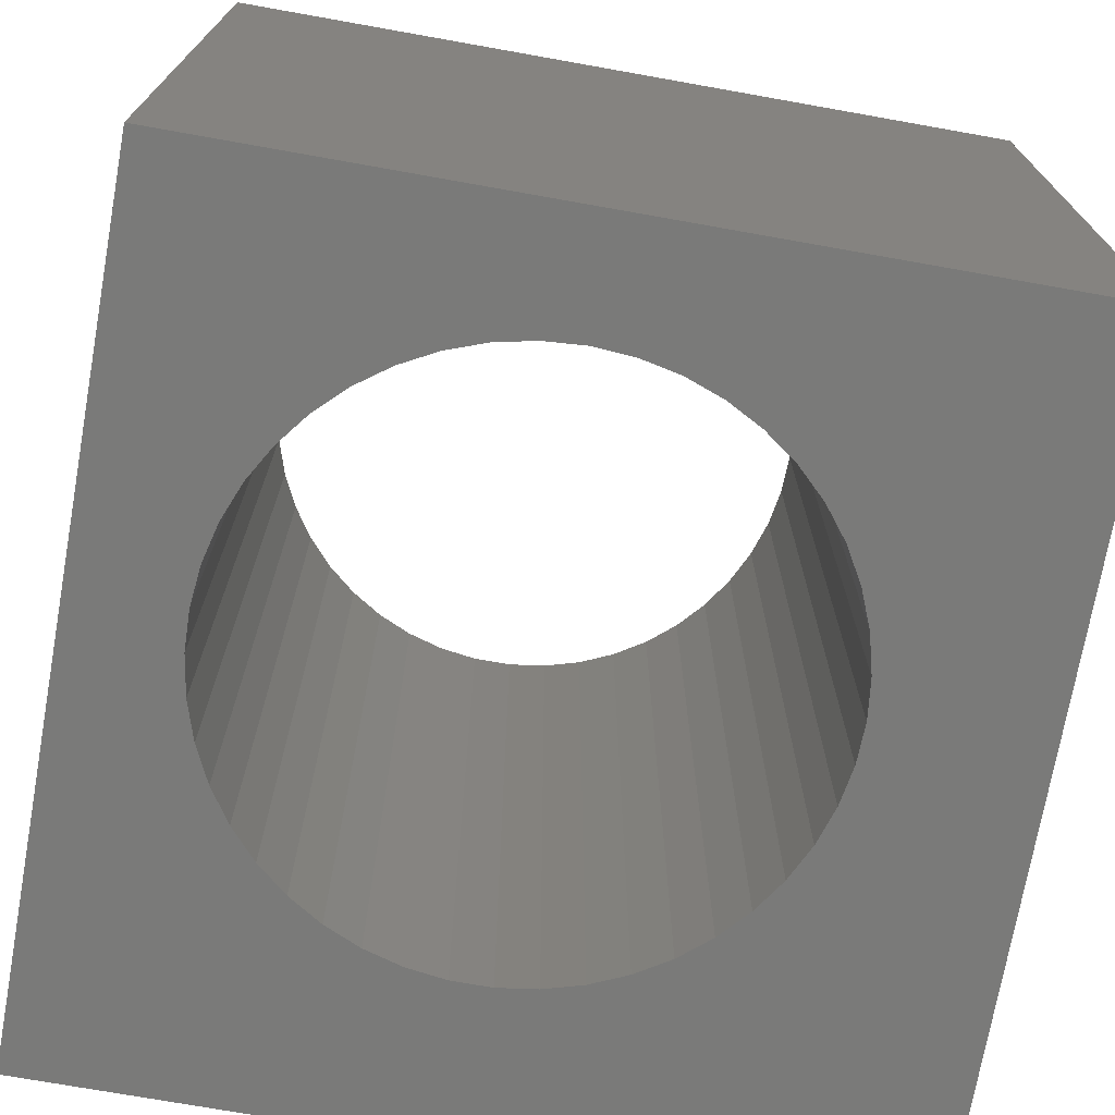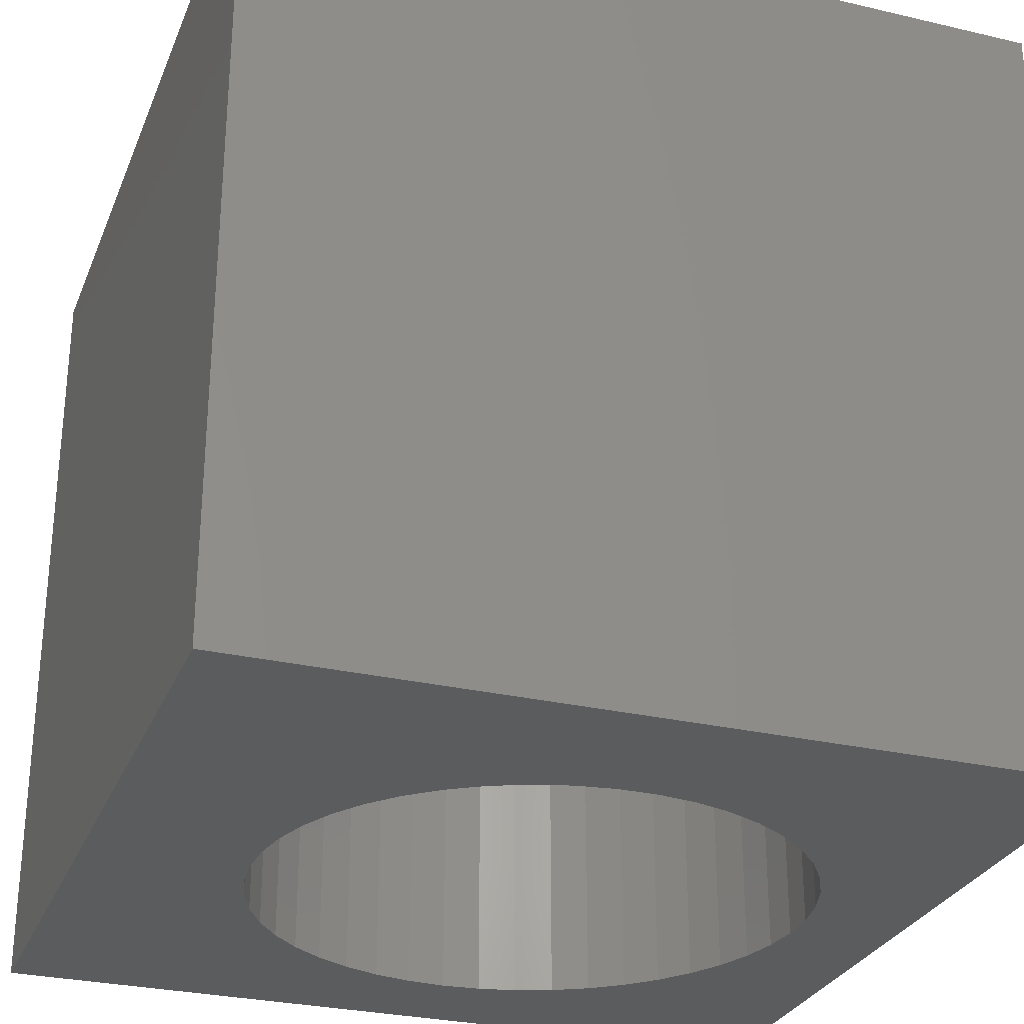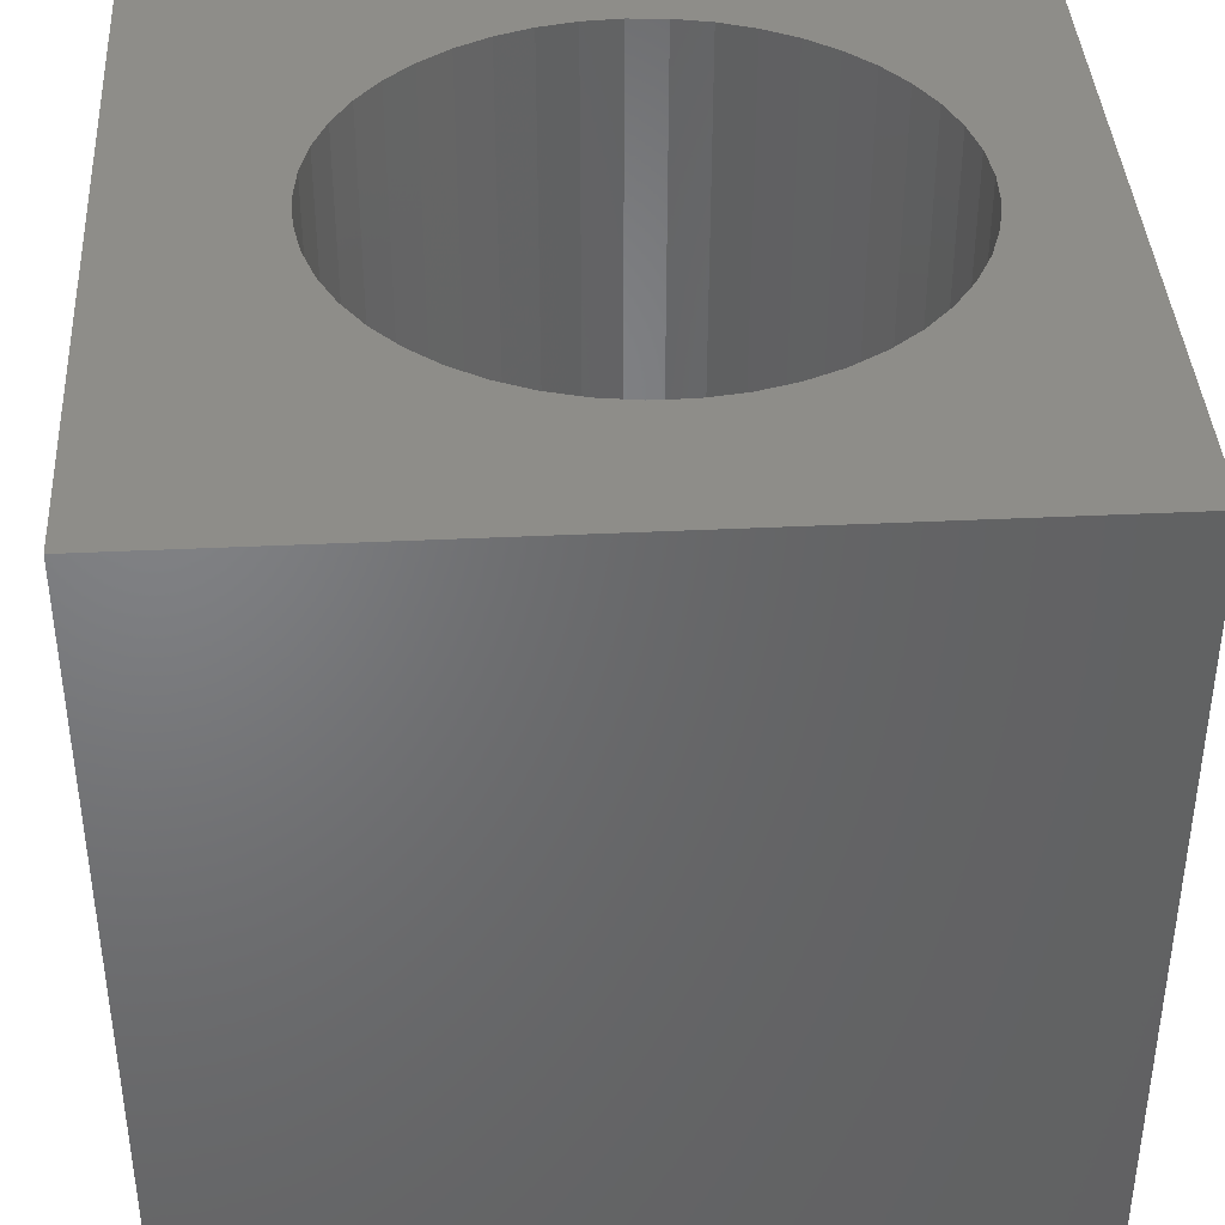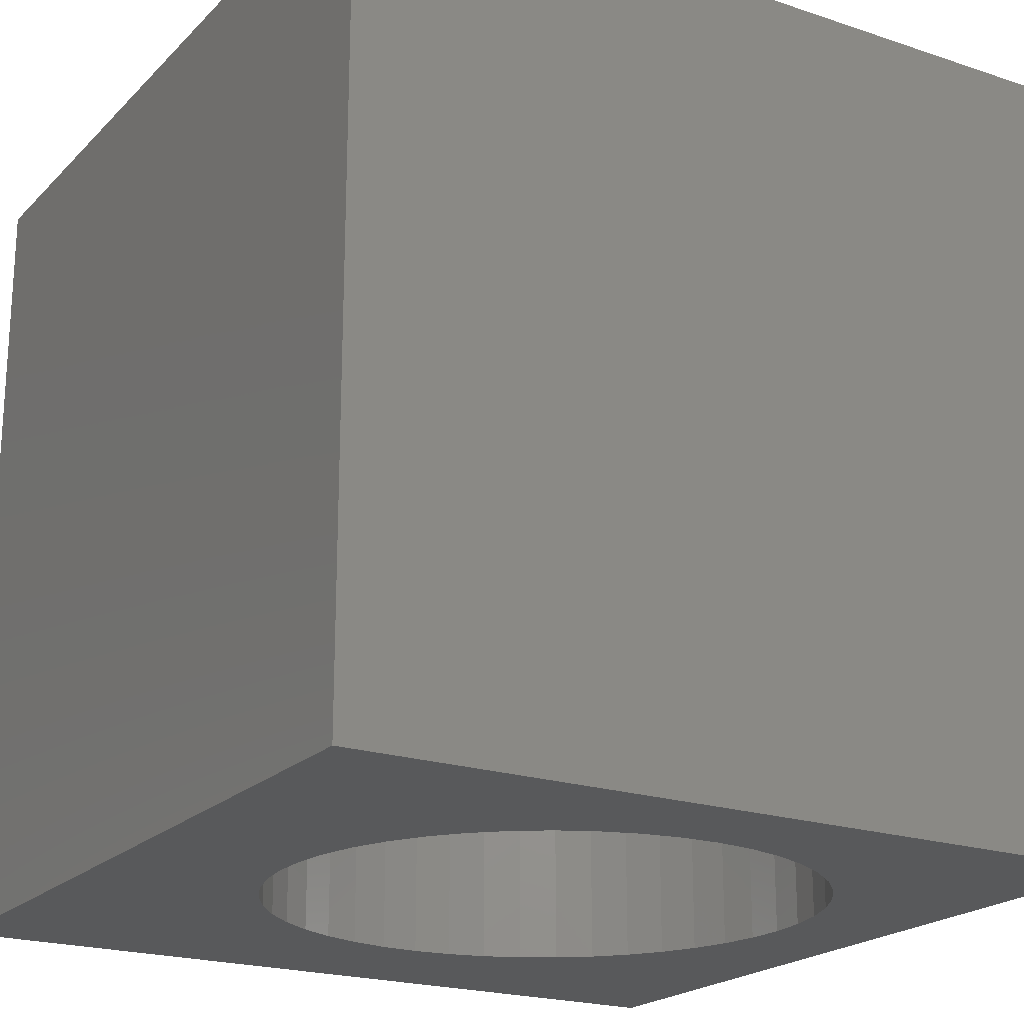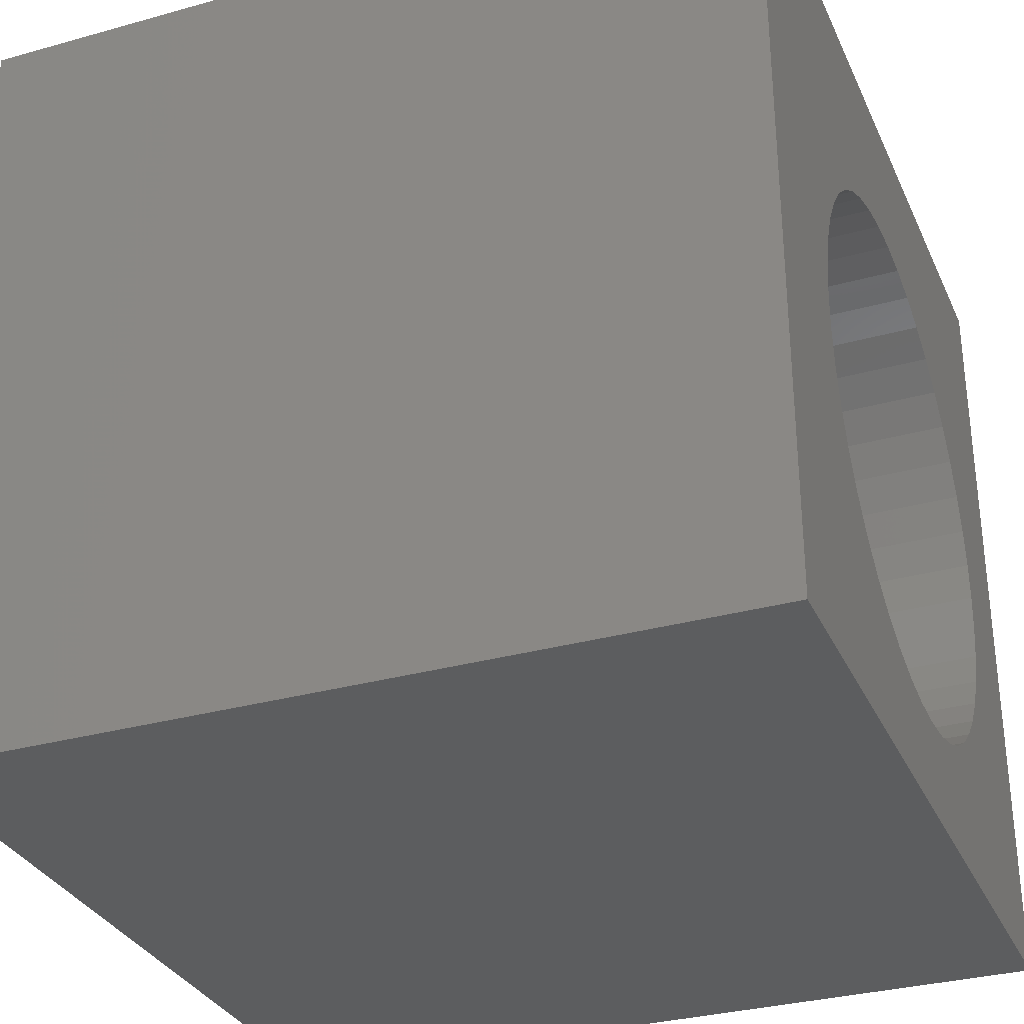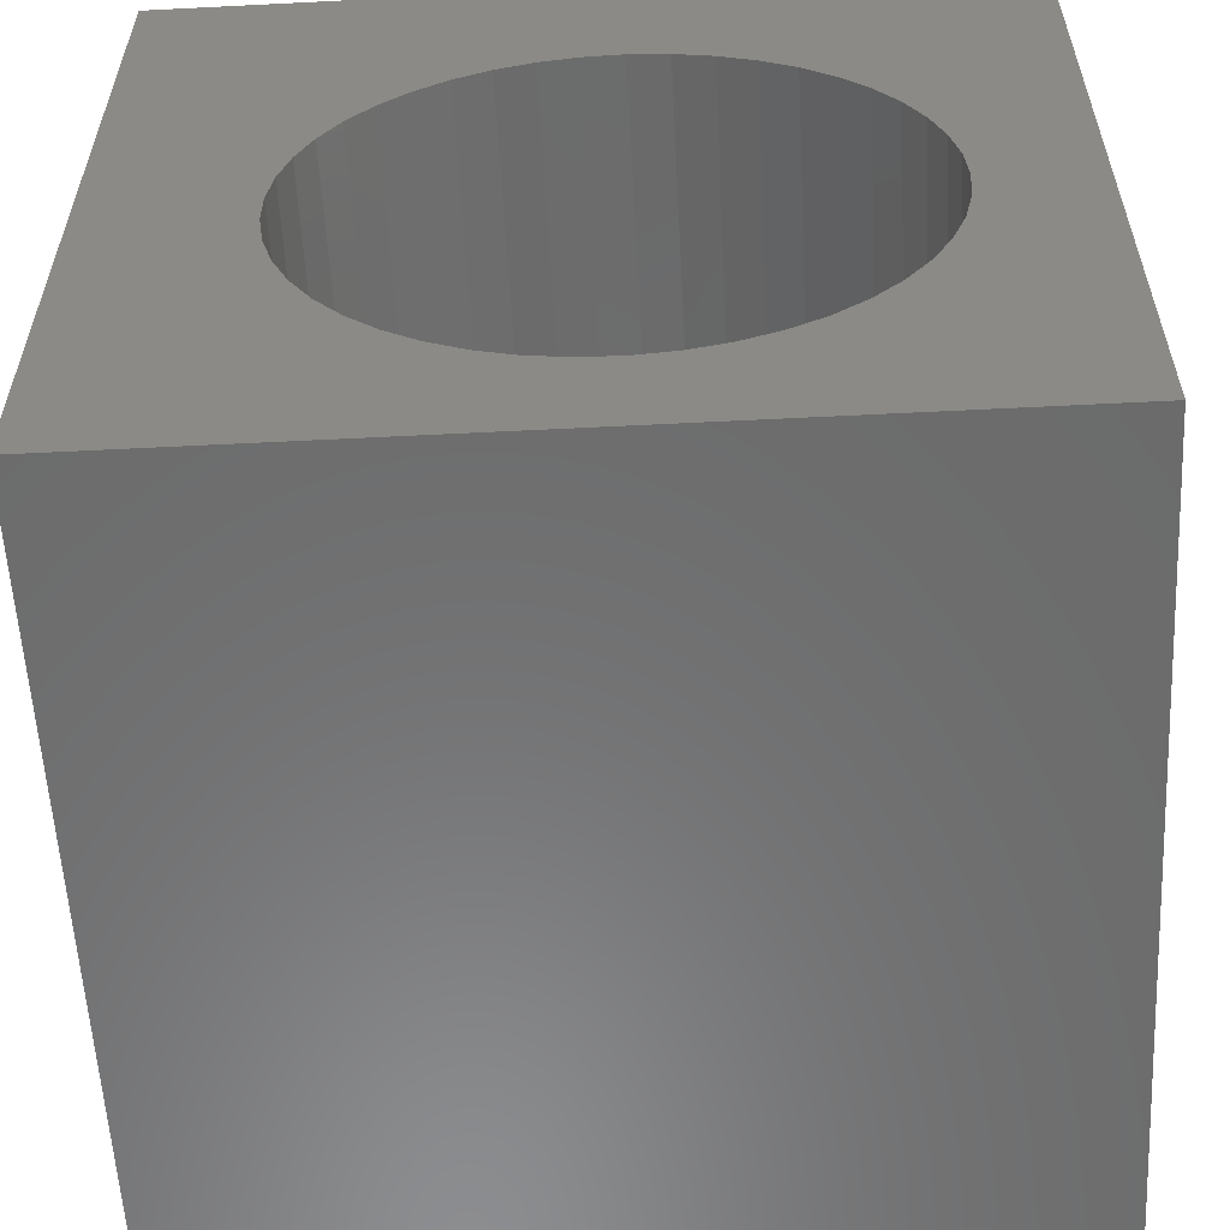
<metadata>
{"format":"stl","ext":"stl","renderer":"f3d","projection":"perspective","resolution":1024,"background":"white","views":[{"elev":-72.8,"azim":79.9,"up":"+Z"},{"elev":-28.8,"azim":-109.3,"up":"+Z"},{"elev":39.6,"azim":-93.4,"up":"+Z"},{"elev":-20.9,"azim":-31.0,"up":"+Z"},{"elev":-31.8,"azim":-68.5,"up":"+Y"},{"elev":-57.8,"azim":3.0,"up":"+Y"}]}
</metadata>
<code>
# stl→obj: 98 verts, 196 faces
v 0 10 10
v 0 10 0
v 0 0 10
v 0 0 0
v 4.438 1.36 10
v 3.987 1.506 10
v 7.535 2.132 10
v 7.162 1.84 10
v 10 0 10
v 6.751 1.603 10
v 6.311 1.425 10
v 8.529 3.722 10
v 8.366 3.276 10
v 3.56 1.714 10
v 3.167 1.979 10
v 2.815 2.297 10
v 8.529 5.596 10
v 8.627 5.132 10
v 10 10 10
v 8.66 4.659 10
v 8.627 4.186 10
v 8.144 2.857 10
v 7.865 2.473 10
v 2.51 2.66 10
v 2.258 3.062 10
v 2.065 3.496 10
v 5.851 8.007 10
v 6.311 7.892 10
v 6.751 7.715 10
v 5.851 1.31 10
v 5.379 1.261 10
v 4.905 1.277 10
v 3.56 7.603 10
v 3.987 7.811 10
v 4.438 7.958 10
v 4.905 8.04 10
v 5.379 8.057 10
v 7.162 7.477 10
v 7.535 7.185 10
v 7.865 6.844 10
v 8.144 6.46 10
v 8.366 6.042 10
v 1.935 3.952 10
v 1.869 4.422 10
v 1.869 4.896 10
v 1.935 5.366 10
v 2.065 5.822 10
v 2.258 6.255 10
v 2.51 6.657 10
v 2.815 7.021 10
v 3.167 7.338 10
v 10 10 0
v 10 0 0
v 2.51 2.66 0
v 2.815 2.297 0
v 3.167 1.979 0
v 3.56 1.714 0
v 3.987 1.506 0
v 4.438 1.36 0
v 1.935 3.952 0
v 2.065 3.496 0
v 2.258 3.062 0
v 6.311 1.425 0
v 6.751 1.603 0
v 7.162 1.84 0
v 7.535 2.132 0
v 8.66 4.659 0
v 8.627 5.132 0
v 8.529 5.596 0
v 8.366 6.042 0
v 4.438 7.958 0
v 3.987 7.811 0
v 3.56 7.603 0
v 3.167 7.338 0
v 2.258 6.255 0
v 2.065 5.822 0
v 4.905 1.277 0
v 5.379 1.261 0
v 5.851 1.31 0
v 2.815 7.021 0
v 2.51 6.657 0
v 7.865 2.473 0
v 8.144 2.857 0
v 8.366 3.276 0
v 8.529 3.722 0
v 8.627 4.186 0
v 6.311 7.892 0
v 5.851 8.007 0
v 5.379 8.057 0
v 4.905 8.04 0
v 1.935 5.366 0
v 1.869 4.896 0
v 1.869 4.422 0
v 8.144 6.46 0
v 7.865 6.844 0
v 7.535 7.185 0
v 7.162 7.477 0
v 6.751 7.715 0
f 1 2 3
f 3 2 4
f 5 6 3
f 7 8 9
f 9 8 10
f 9 10 11
f 12 13 9
f 6 14 3
f 3 14 15
f 3 15 16
f 17 18 19
f 19 18 20
f 19 20 9
f 9 20 21
f 9 21 12
f 13 22 9
f 9 22 23
f 9 23 7
f 16 24 3
f 3 24 25
f 3 25 26
f 27 28 19
f 19 28 29
f 11 30 9
f 9 30 31
f 9 31 3
f 3 31 32
f 3 32 5
f 33 34 1
f 34 35 1
f 1 35 36
f 1 36 19
f 19 36 37
f 19 37 27
f 29 38 19
f 19 38 39
f 19 39 40
f 40 41 19
f 19 41 42
f 19 42 17
f 26 43 3
f 3 43 44
f 3 44 1
f 1 44 45
f 1 45 46
f 46 47 1
f 1 47 48
f 1 48 49
f 49 50 1
f 1 50 51
f 1 51 33
f 52 19 53
f 53 19 9
f 54 55 4
f 4 55 56
f 56 57 4
f 4 57 58
f 4 58 59
f 60 61 4
f 4 61 62
f 4 62 54
f 63 64 53
f 53 64 65
f 53 65 66
f 52 53 67
f 67 68 52
f 52 68 69
f 52 69 70
f 71 72 2
f 2 72 73
f 2 73 74
f 2 75 76
f 59 77 4
f 4 77 78
f 4 78 53
f 53 78 79
f 53 79 63
f 74 80 2
f 2 80 81
f 2 81 75
f 66 82 53
f 53 82 83
f 53 83 84
f 84 85 53
f 53 85 86
f 53 86 67
f 87 88 52
f 52 88 89
f 52 89 2
f 2 89 90
f 2 90 71
f 76 91 2
f 2 91 92
f 2 92 4
f 4 92 93
f 4 93 60
f 70 94 52
f 52 94 95
f 52 95 96
f 96 97 52
f 52 97 98
f 52 98 87
f 19 52 1
f 1 52 2
f 53 9 4
f 4 9 3
f 86 20 67
f 67 20 18
f 67 18 68
f 68 18 17
f 68 17 69
f 69 17 42
f 69 42 70
f 70 42 41
f 70 41 94
f 94 41 40
f 94 40 95
f 95 40 39
f 95 39 96
f 96 39 38
f 96 38 97
f 97 38 29
f 97 29 98
f 98 29 28
f 98 28 87
f 87 28 27
f 87 27 88
f 88 27 37
f 88 37 89
f 89 37 36
f 89 36 90
f 90 36 35
f 90 35 71
f 71 35 34
f 71 34 72
f 72 34 33
f 72 33 73
f 73 33 51
f 73 51 74
f 74 51 50
f 74 50 80
f 80 50 49
f 80 49 81
f 81 49 48
f 81 48 75
f 75 48 47
f 75 47 76
f 76 47 46
f 76 46 91
f 91 46 45
f 91 45 92
f 92 45 44
f 92 44 93
f 93 44 43
f 93 43 60
f 60 43 26
f 60 26 61
f 61 26 25
f 61 25 62
f 62 25 24
f 62 24 54
f 54 24 16
f 54 16 55
f 55 16 15
f 55 15 56
f 56 15 14
f 56 14 57
f 57 14 6
f 57 6 58
f 58 6 5
f 58 5 59
f 59 5 32
f 59 32 77
f 77 32 31
f 77 31 78
f 78 31 30
f 78 30 79
f 79 30 11
f 79 11 63
f 63 11 10
f 63 10 64
f 64 10 8
f 64 8 65
f 65 8 7
f 65 7 66
f 66 7 23
f 66 23 82
f 82 23 22
f 82 22 83
f 83 22 13
f 83 13 84
f 84 13 12
f 84 12 85
f 85 12 21
f 85 21 86
f 86 21 20

</code>
